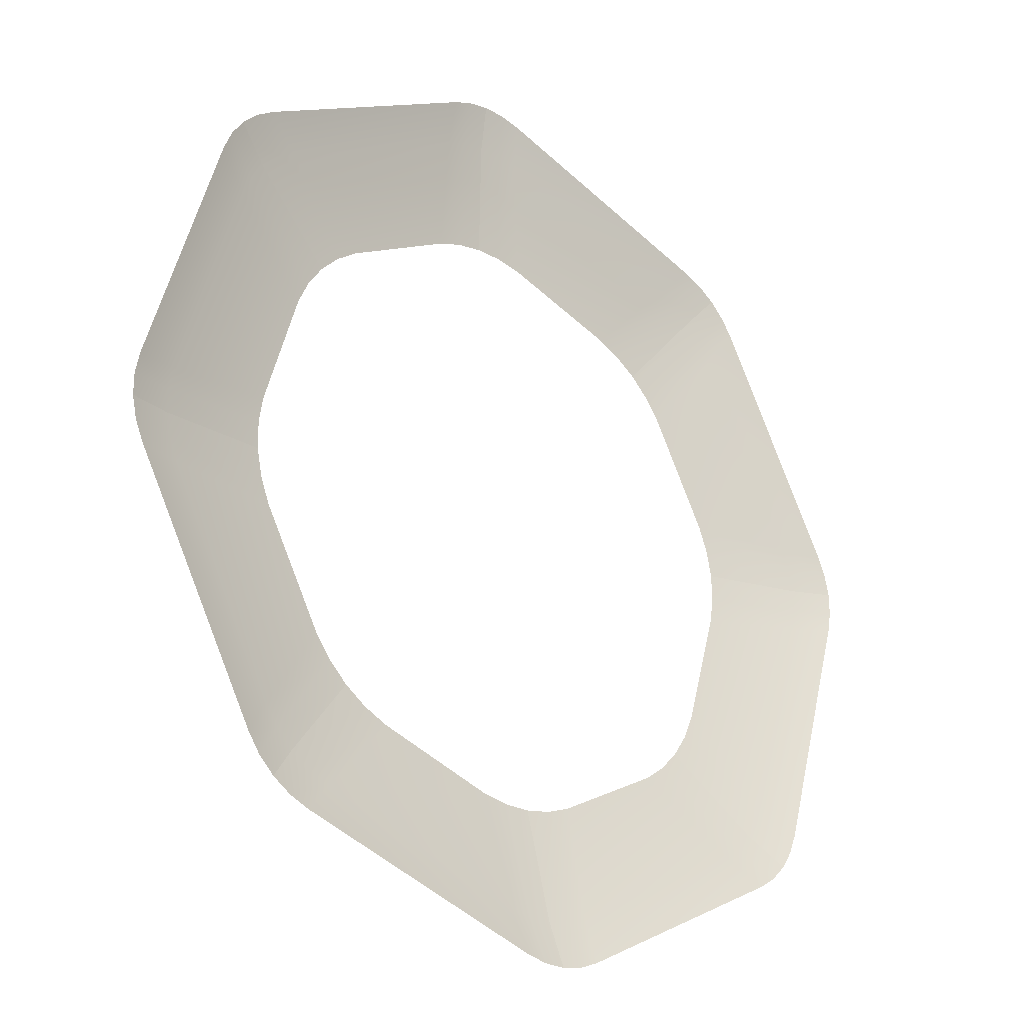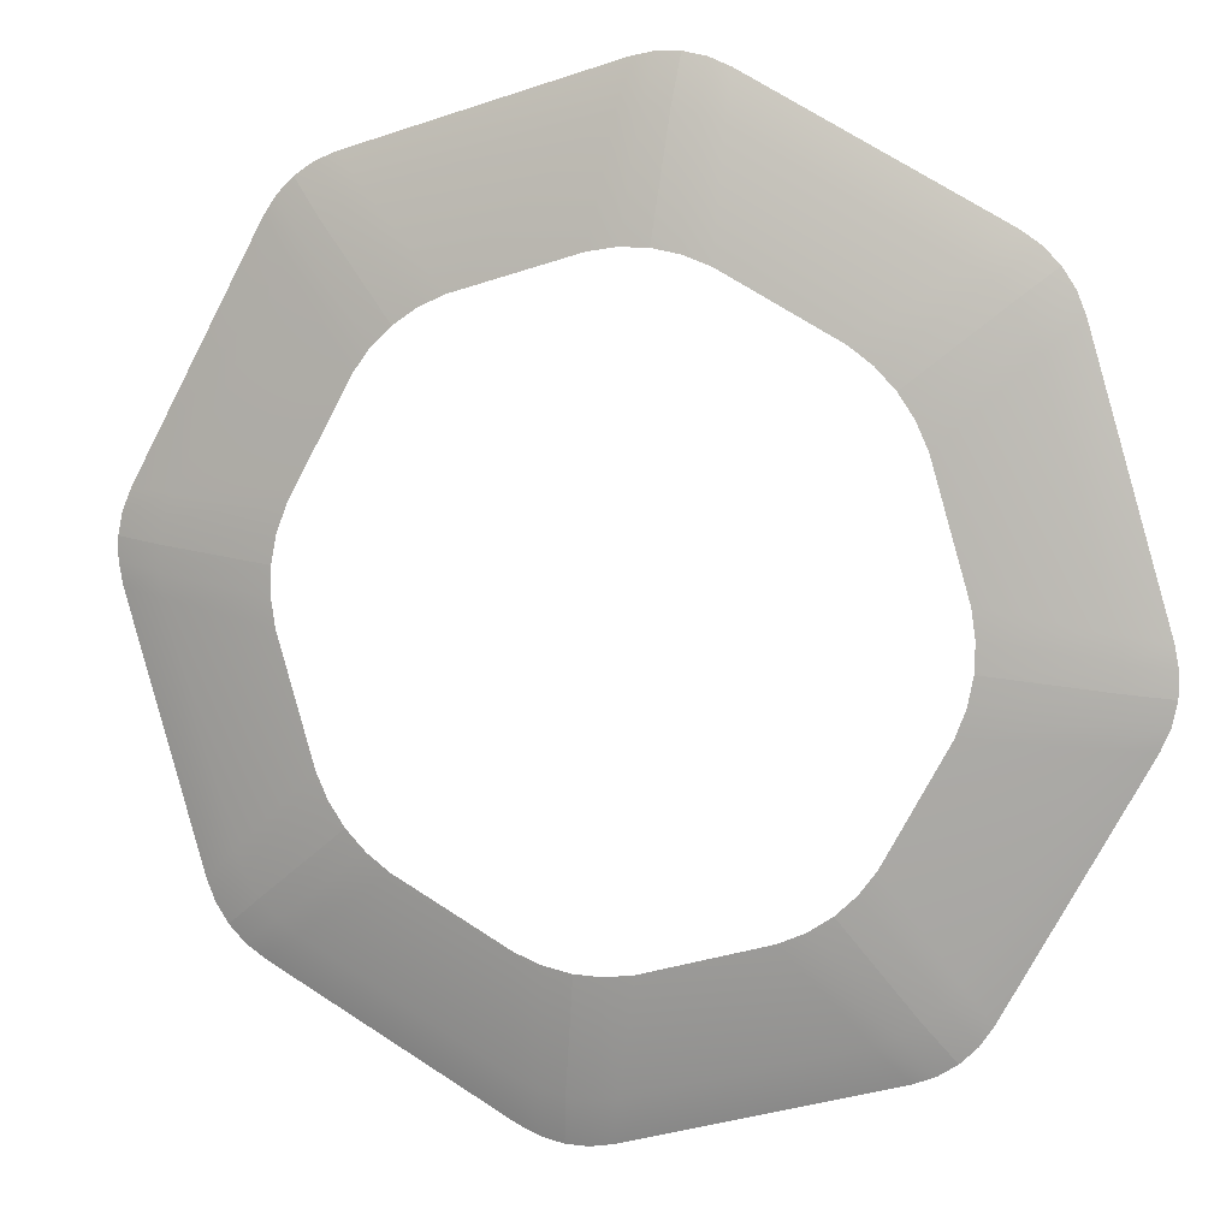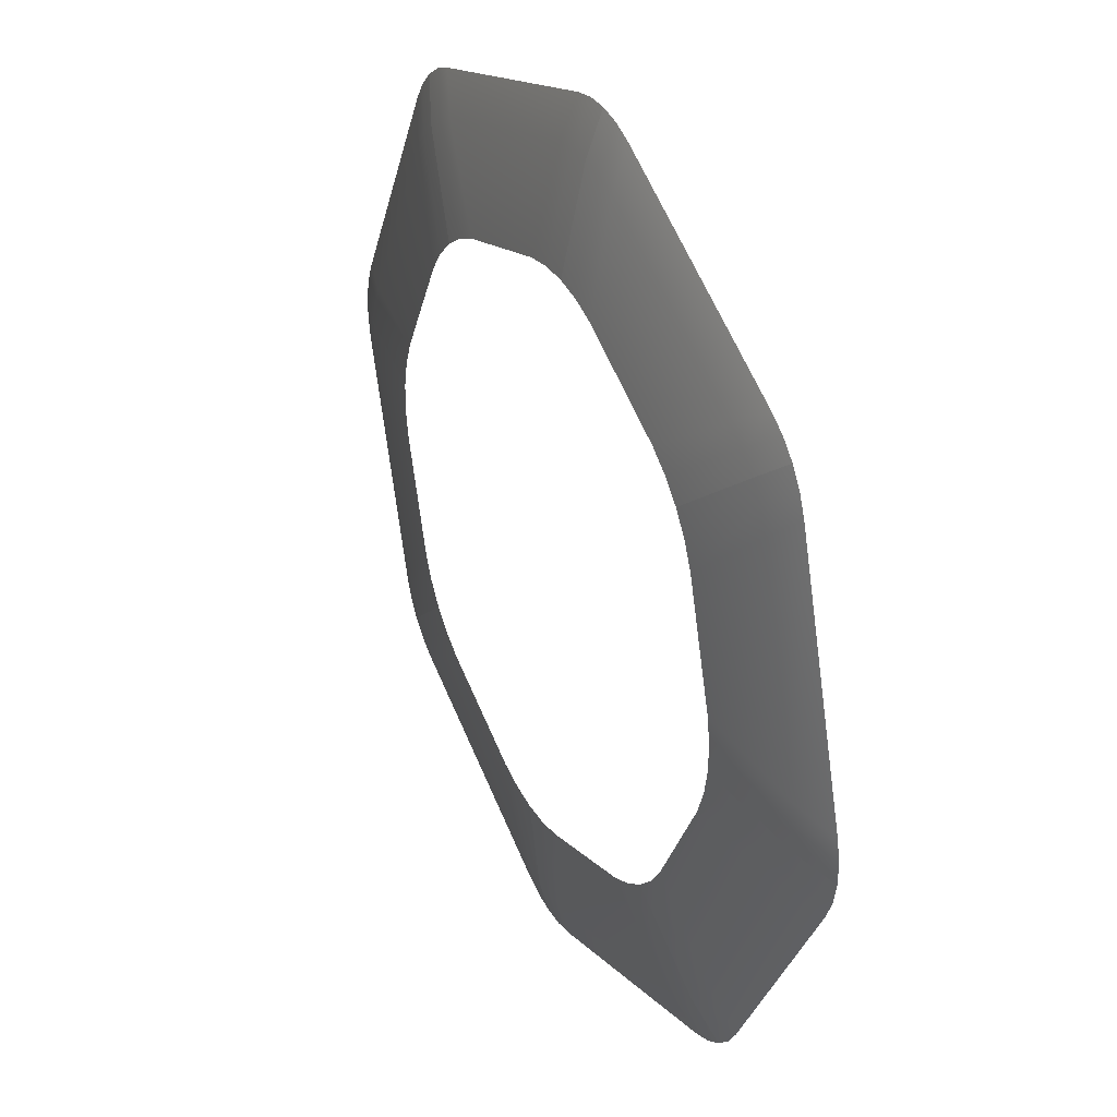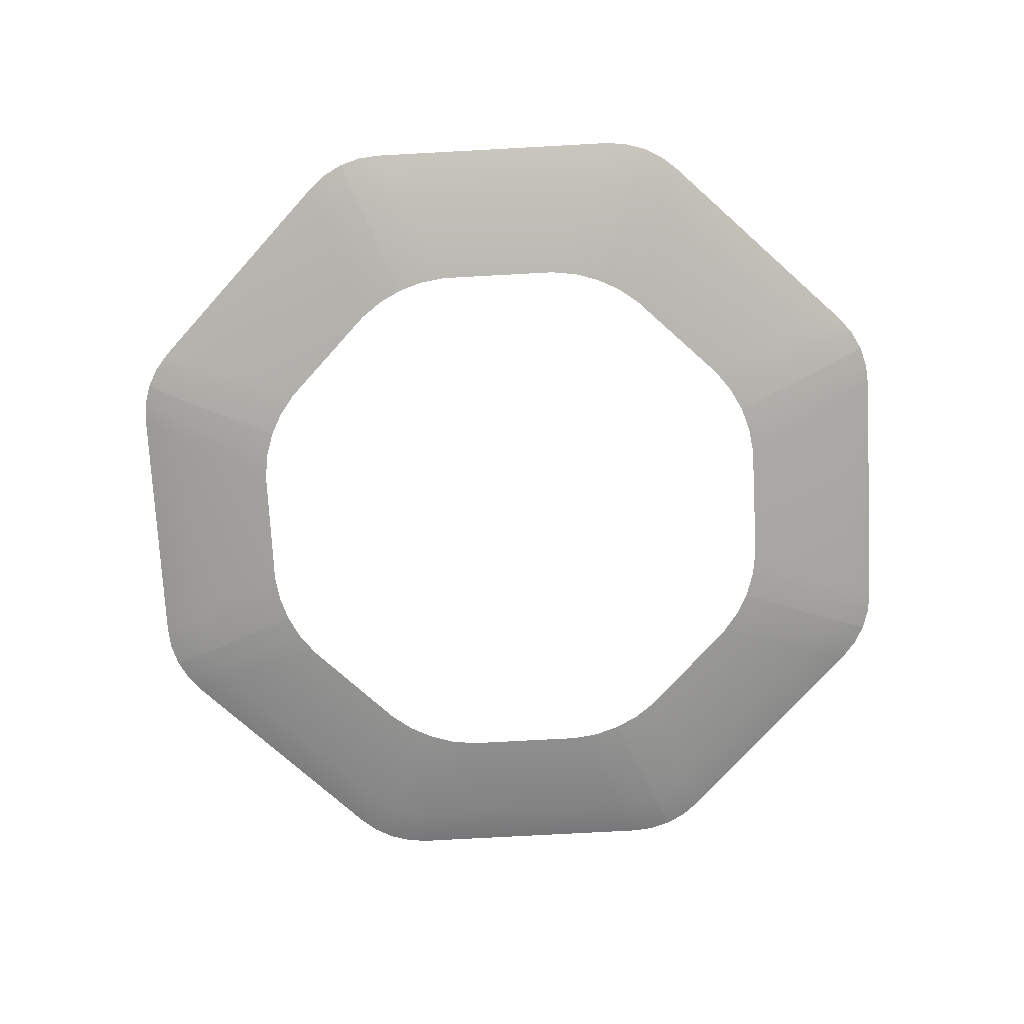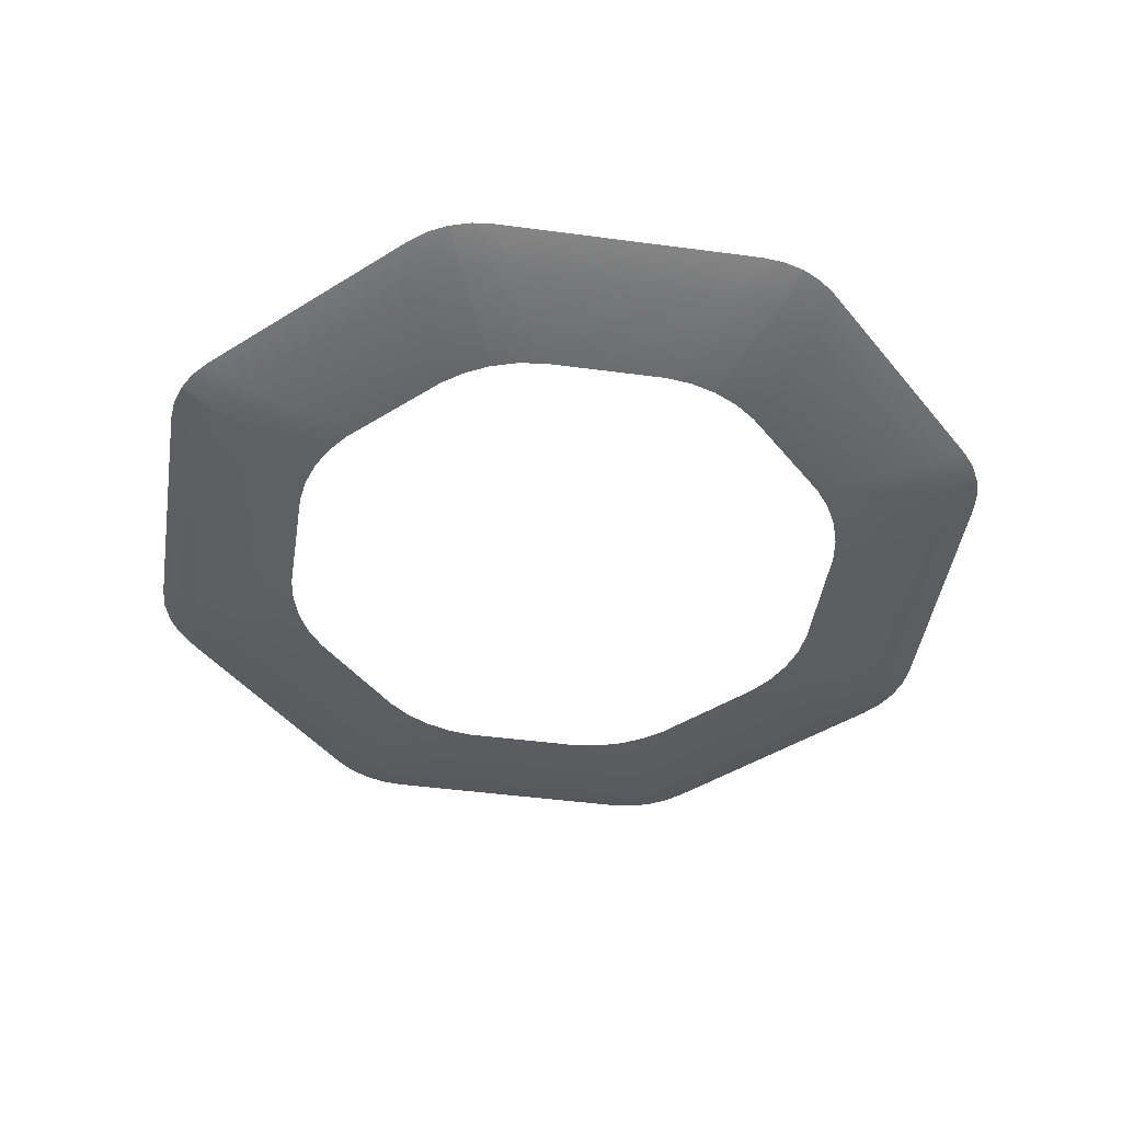
<metadata>
{"format":"obj","ext":"obj","renderer":"f3d","projection":"perspective","resolution":1024,"background":"white","views":[{"elev":-27.4,"azim":137.8,"up":"+Z"},{"elev":7.7,"azim":17.3,"up":"+Z"},{"elev":32.9,"azim":62.9,"up":"+Z"},{"elev":-74.1,"azim":-148.1,"up":"+Y"},{"elev":-44.7,"azim":-25.1,"up":"+Y"}]}
</metadata>
<code>
v -1.243 0.942 -1.286
v -1.25 0.942 -1.276
v -1.231 0.9348 -1.259
v -1.223 0.9348 -1.27
v -1.255 0.942 -1.264
v -1.236 0.9348 -1.247
v -1.296 0.942 -1.12
v -1.271 0.9348 -1.125
v -1.299 0.942 -1.108
v -1.273 0.9348 -1.112
v -1.299 0.942 -1.096
v -1.273 0.9348 -1.098
v -1.182 0.9254 -1.218
v -1.174 0.9254 -1.231
v -1.189 0.9254 -1.204
v -1.209 0.9254 -1.136
v -1.211 0.9254 -1.121
v -1.21 0.9254 -1.105
v -1.013 0.942 -0.8665
v -1.001 0.942 -0.869
v -1.003 0.9348 -0.8944
v -1.016 0.9348 -0.8918
v -0.989 0.942 -0.874
v -0.9902 0.9348 -0.8995
v -0.8581 0.942 -0.9459
v -0.879 0.9348 -0.9606
v -0.8477 0.942 -0.953
v -0.8681 0.9348 -0.9683
v -0.839 0.942 -0.9619
v -0.8588 0.9348 -0.9778
v -1.007 0.9254 -0.9576
v -1.022 0.9254 -0.9547
v -0.9931 0.9254 -0.9631
v -0.9311 0.9254 -0.9972
v -0.9188 0.9254 -1.006
v -0.9082 0.9254 -1.017
v -0.839 0.942 -0.9619
v -0.8322 0.942 -0.9724
v -0.8515 0.9348 -0.9889
v -0.8588 0.9348 -0.9778
v -0.8275 0.942 -0.984
v -0.8464 0.9348 -1.001
v -0.7857 0.942 -1.127
v -0.8109 0.9348 -1.123
v -0.7834 0.942 -1.14
v -0.8087 0.9348 -1.136
v -0.7836 0.942 -1.152
v -0.8089 0.9348 -1.149
v -0.8997 0.9254 -1.03
v -0.9082 0.9254 -1.017
v -0.8934 0.9254 -1.044
v -0.8736 0.9254 -1.112
v -0.8714 0.9254 -1.127
v -0.8718 0.9254 -1.143
v -1.203 0.942 -0.9219
v -1.193 0.942 -0.915
v -1.176 0.9348 -0.9344
v -1.187 0.9348 -0.9417
v -1.181 0.942 -0.9104
v -1.164 0.9348 -0.9293
v -1.038 0.942 -0.8686
v -1.042 0.9348 -0.8938
v -1.025 0.942 -0.8663
v -1.029 0.9348 -0.8915
v -1.013 0.942 -0.8665
v -1.016 0.9348 -0.8918
v -1.135 0.9254 -0.9825
v -1.148 0.9254 -0.9911
v -1.121 0.9254 -0.9763
v -1.053 0.9254 -0.9565
v -1.038 0.9254 -0.9543
v -1.022 0.9254 -0.9547
v -1.299 0.942 -1.096
v -1.296 0.942 -1.083
v -1.271 0.9348 -1.085
v -1.273 0.9348 -1.098
v -1.291 0.942 -1.072
v -1.266 0.9348 -1.073
v -1.219 0.942 -0.9409
v -1.204 0.9348 -0.9619
v -1.212 0.942 -0.9306
v -1.197 0.9348 -0.951
v -1.203 0.942 -0.9219
v -1.187 0.9348 -0.9417
v -1.207 0.9254 -1.09
v -1.21 0.9254 -1.105
v -1.202 0.9254 -1.076
v -1.168 0.9254 -1.014
v -1.159 0.9254 -1.002
v -1.148 0.9254 -0.9911
v -1.069 0.942 -1.381
v -1.082 0.942 -1.379
v -1.08 0.9348 -1.353
v -1.067 0.9348 -1.356
v -1.093 0.942 -1.374
v -1.092 0.9348 -1.348
v -1.224 0.942 -1.302
v -1.203 0.9348 -1.287
v -1.234 0.942 -1.295
v -1.214 0.9348 -1.28
v -1.243 0.942 -1.286
v -1.223 0.9348 -1.27
v -1.075 0.9254 -1.29
v -1.06 0.9254 -1.293
v -1.089 0.9254 -1.285
v -1.151 0.9254 -1.251
v -1.163 0.9254 -1.242
v -1.174 0.9254 -1.231
v -0.879 0.942 -1.326
v -0.8895 0.942 -1.333
v -0.906 0.9348 -1.314
v -0.8949 0.9348 -1.306
v -0.9011 0.942 -1.338
v -0.9183 0.9348 -1.319
v -1.045 0.942 -1.379
v -1.04 0.9348 -1.354
v -1.057 0.942 -1.382
v -1.053 0.9348 -1.356
v -1.069 0.942 -1.381
v -1.067 0.9348 -1.356
v -0.9472 0.9254 -1.265
v -0.9345 0.9254 -1.257
v -0.9612 0.9254 -1.272
v -1.029 0.9254 -1.291
v -1.044 0.9254 -1.294
v -1.06 0.9254 -1.293
v -0.7836 0.942 -1.152
v -0.7862 0.942 -1.165
v -0.8116 0.9348 -1.163
v -0.8089 0.9348 -1.149
v -0.7911 0.942 -1.176
v -0.8166 0.9348 -1.175
v -0.863 0.942 -1.307
v -0.8777 0.9348 -1.286
v -0.8701 0.942 -1.317
v -0.8854 0.9348 -1.297
v -0.879 0.942 -1.326
v -0.8949 0.9348 -1.306
v -0.8747 0.9254 -1.158
v -0.8718 0.9254 -1.143
v -0.8802 0.9254 -1.172
v -0.9143 0.9254 -1.234
v -0.9234 0.9254 -1.246
v -0.9345 0.9254 -1.257
g model
f 1 2 3
f 1 3 4
f 2 5 6
f 2 6 3
f 5 7 8
f 5 8 6
f 7 9 10
f 7 10 8
f 9 11 12
f 9 12 10
f 4 3 13
f 4 13 14
f 3 6 15
f 3 15 13
f 6 8 16
f 6 16 15
f 8 10 17
f 8 17 16
f 10 12 18
f 10 18 17
f 19 20 21
f 19 21 22
f 20 23 24
f 20 24 21
f 23 25 26
f 23 26 24
f 25 27 28
f 25 28 26
f 27 29 30
f 27 30 28
f 22 21 31
f 22 31 32
f 21 24 33
f 21 33 31
f 24 26 34
f 24 34 33
f 26 28 35
f 26 35 34
f 28 30 36
f 28 36 35
f 37 38 39
f 37 39 40
f 38 41 42
f 38 42 39
f 41 43 44
f 41 44 42
f 43 45 46
f 43 46 44
f 45 47 48
f 45 48 46
f 40 39 49
f 40 49 50
f 39 42 51
f 39 51 49
f 42 44 52
f 42 52 51
f 44 46 53
f 44 53 52
f 46 48 54
f 46 54 53
f 55 56 57
f 55 57 58
f 56 59 60
f 56 60 57
f 59 61 62
f 59 62 60
f 61 63 64
f 61 64 62
f 63 65 66
f 63 66 64
f 58 57 67
f 58 67 68
f 57 60 69
f 57 69 67
f 60 62 70
f 60 70 69
f 62 64 71
f 62 71 70
f 64 66 72
f 64 72 71
f 73 74 75
f 73 75 76
f 74 77 78
f 74 78 75
f 77 79 80
f 77 80 78
f 79 81 82
f 79 82 80
f 81 83 84
f 81 84 82
f 76 75 85
f 76 85 86
f 75 78 87
f 75 87 85
f 78 80 88
f 78 88 87
f 80 82 89
f 80 89 88
f 82 84 90
f 82 90 89
f 91 92 93
f 91 93 94
f 92 95 96
f 92 96 93
f 95 97 98
f 95 98 96
f 97 99 100
f 97 100 98
f 99 101 102
f 99 102 100
f 94 93 103
f 94 103 104
f 93 96 105
f 93 105 103
f 96 98 106
f 96 106 105
f 98 100 107
f 98 107 106
f 100 102 108
f 100 108 107
f 109 110 111
f 109 111 112
f 110 113 114
f 110 114 111
f 113 115 116
f 113 116 114
f 115 117 118
f 115 118 116
f 117 119 120
f 117 120 118
f 112 111 121
f 112 121 122
f 111 114 123
f 111 123 121
f 114 116 124
f 114 124 123
f 116 118 125
f 116 125 124
f 118 120 126
f 118 126 125
f 127 128 129
f 127 129 130
f 128 131 132
f 128 132 129
f 131 133 134
f 131 134 132
f 133 135 136
f 133 136 134
f 135 137 138
f 135 138 136
f 130 129 139
f 130 139 140
f 129 132 141
f 129 141 139
f 132 134 142
f 132 142 141
f 134 136 143
f 134 143 142
f 136 138 144
f 136 144 143

</code>
